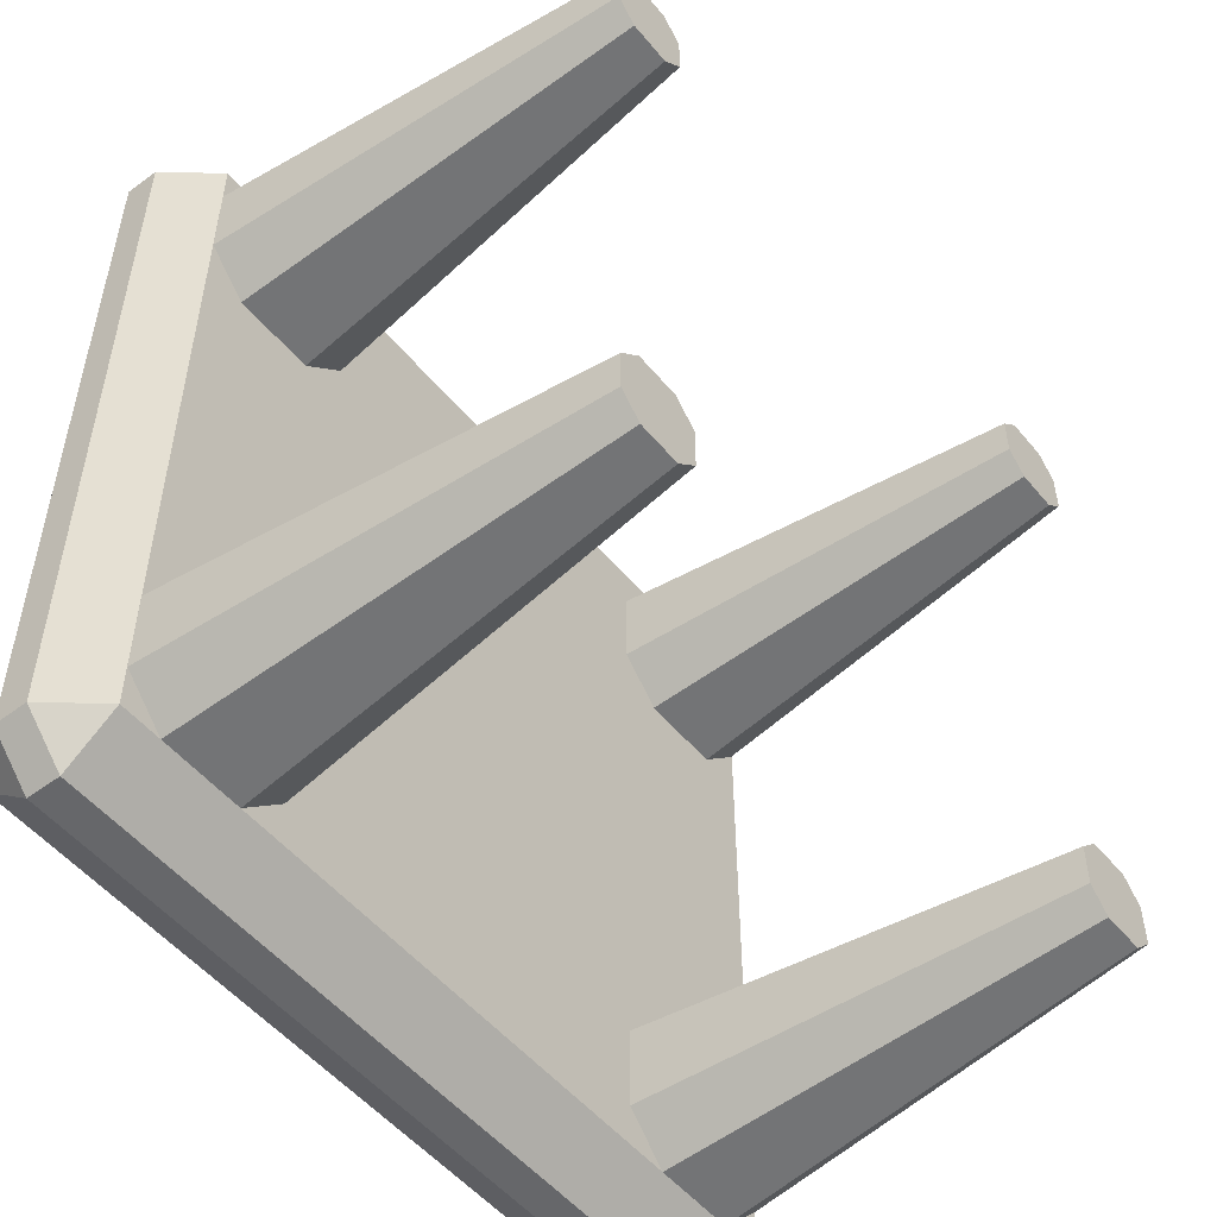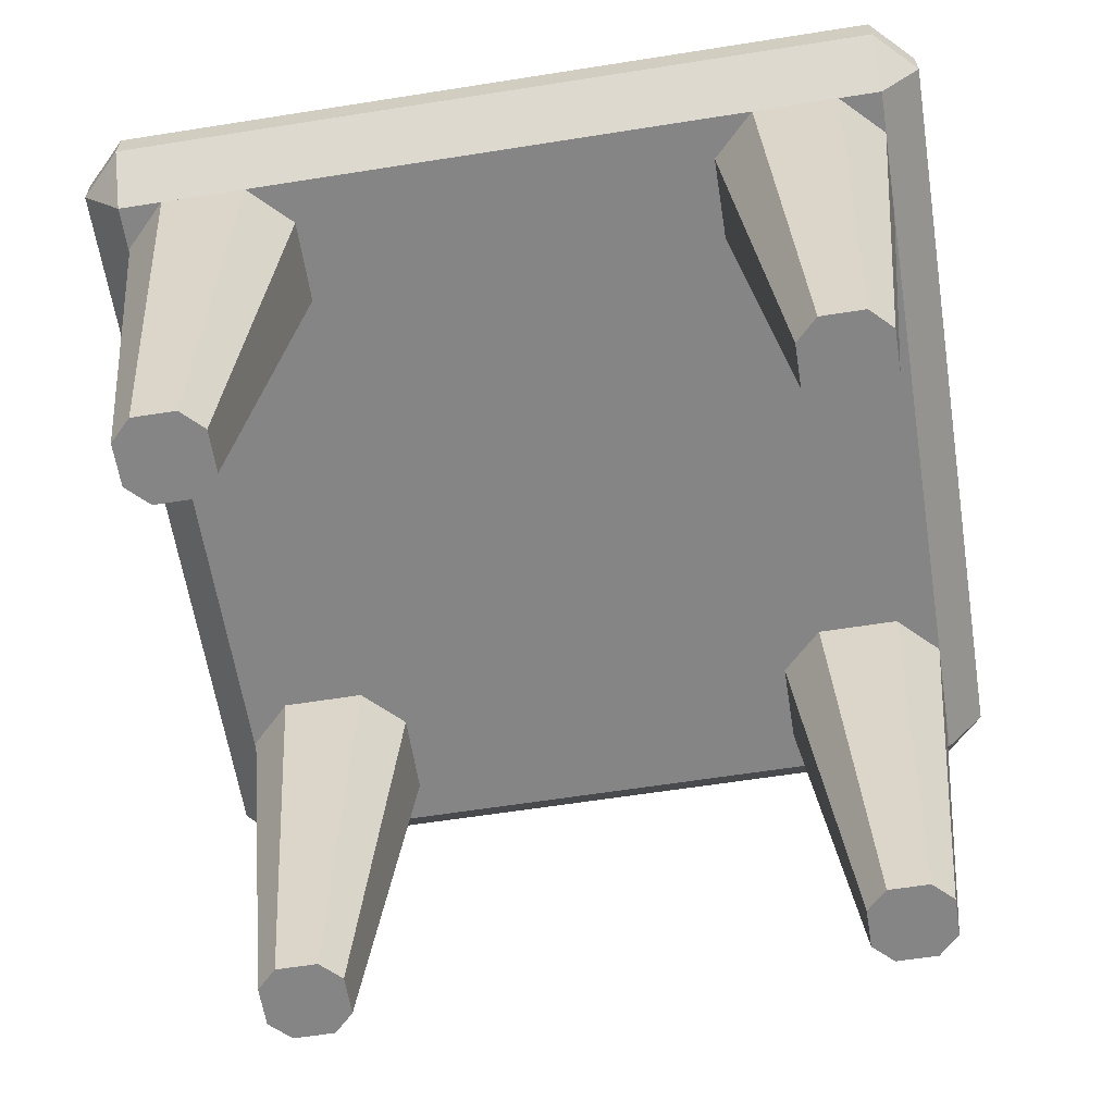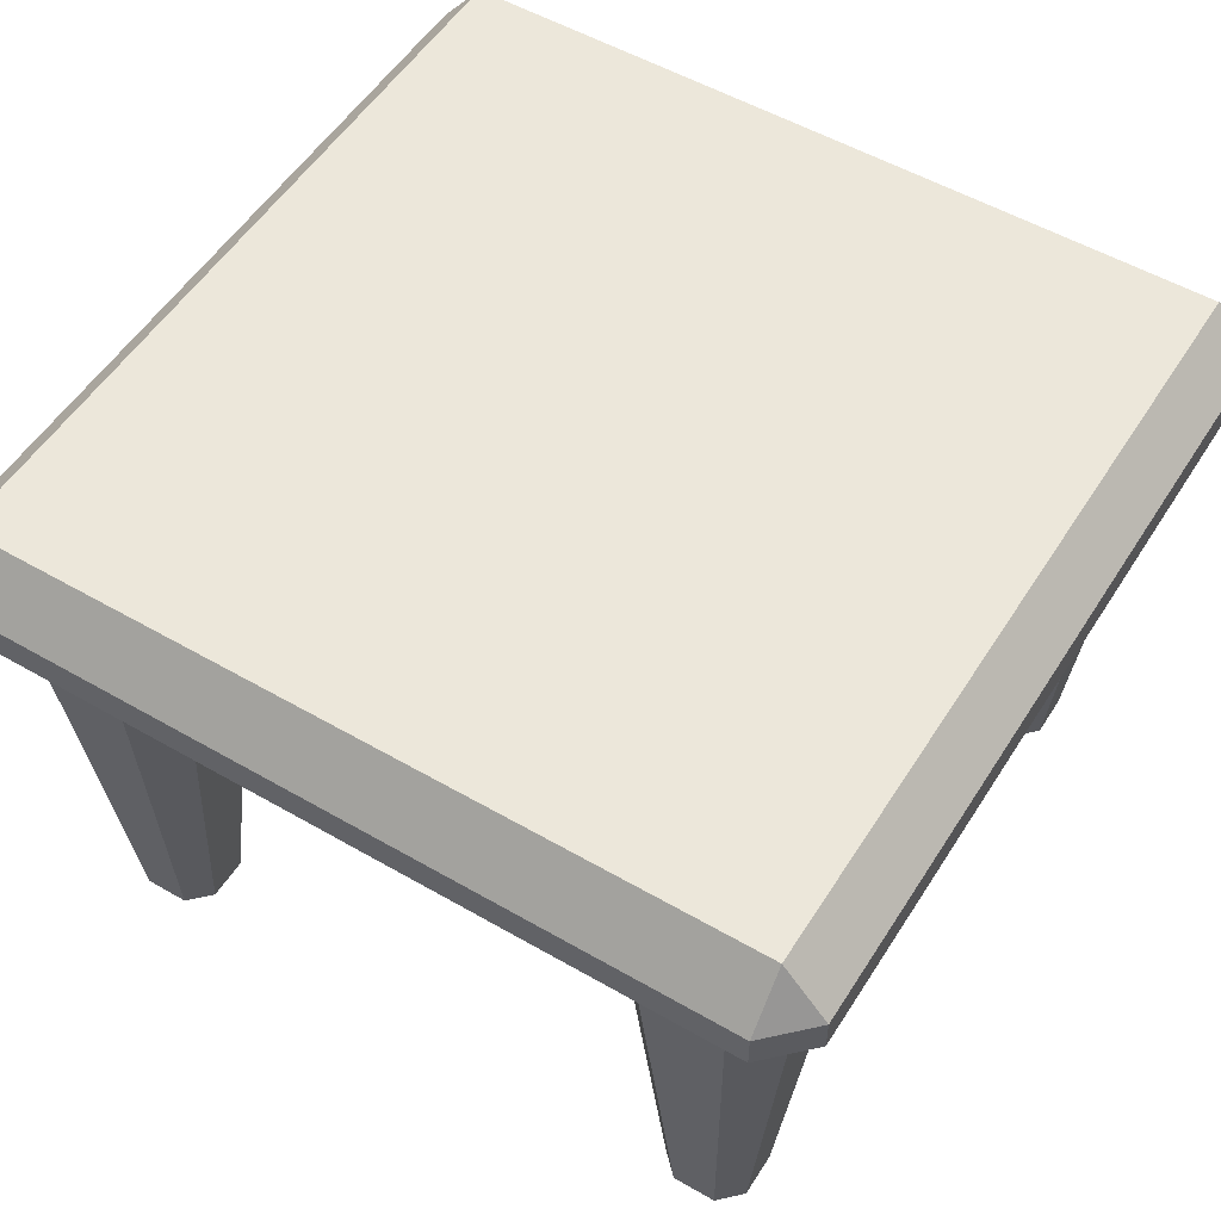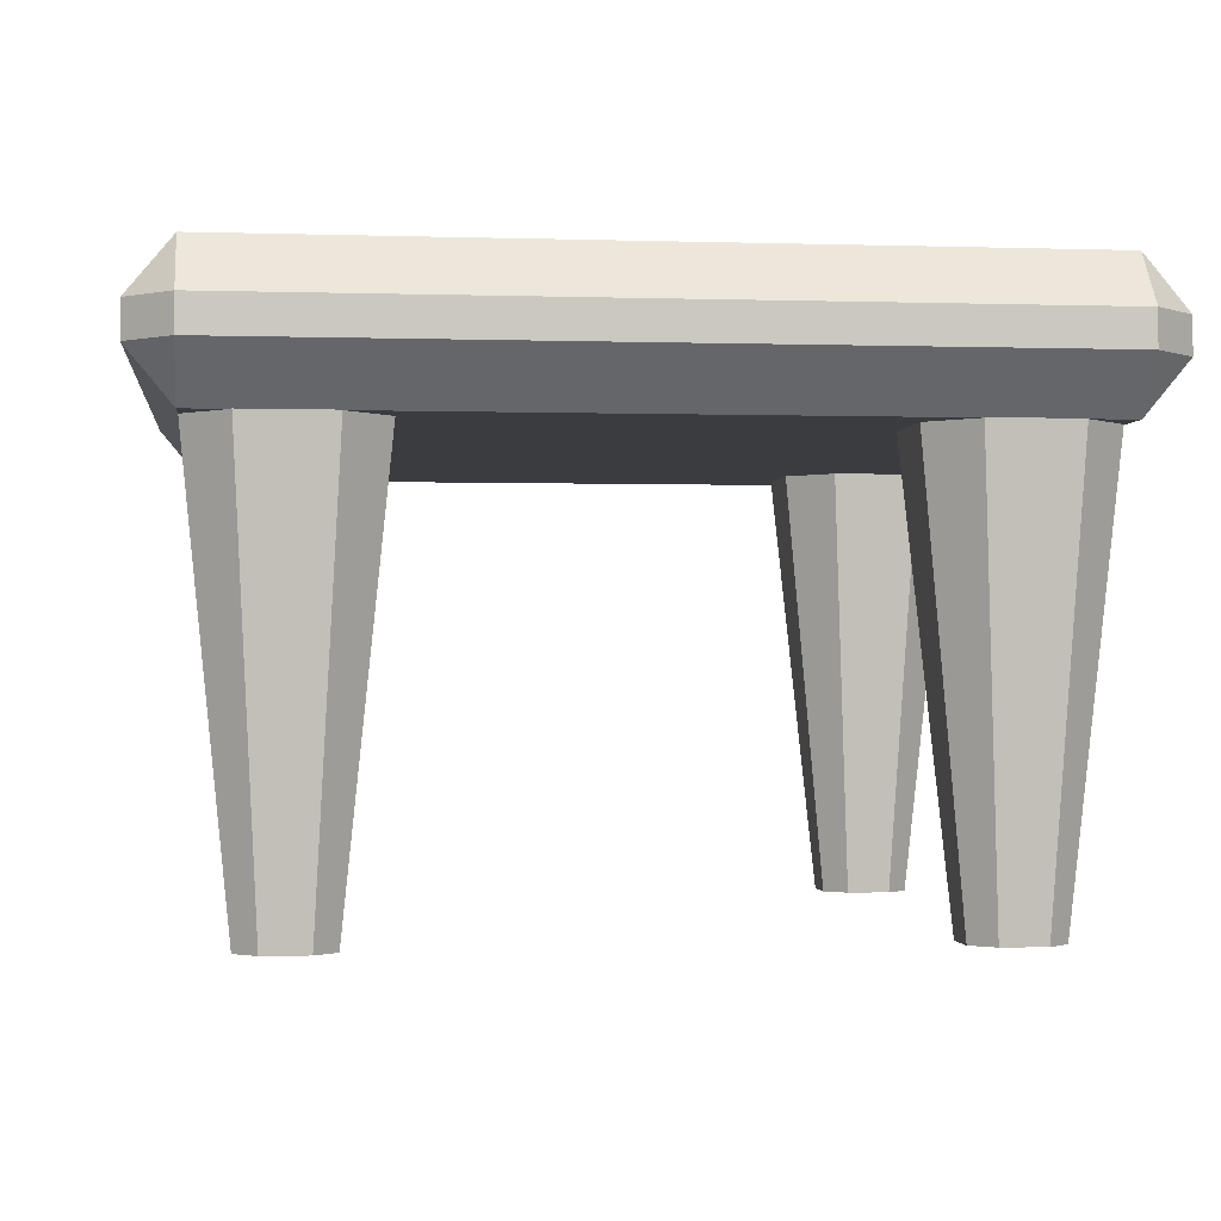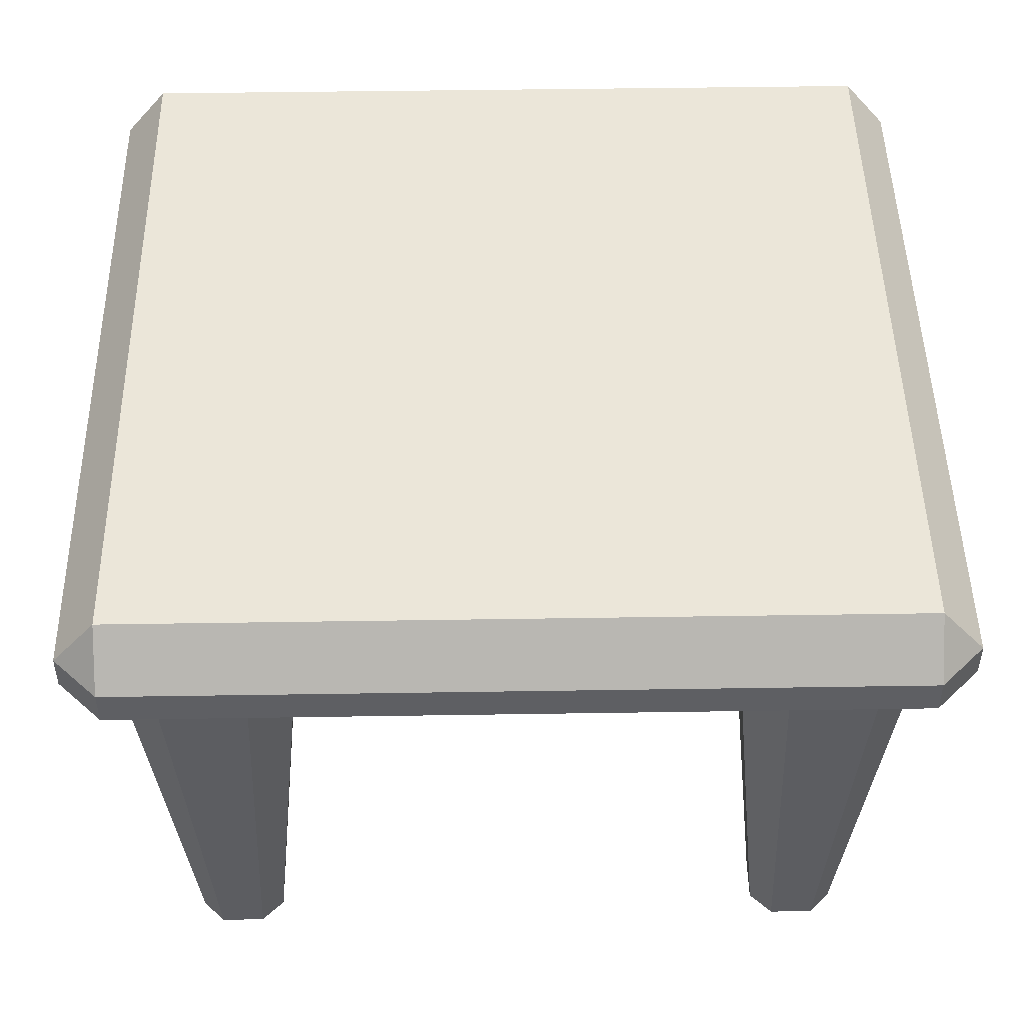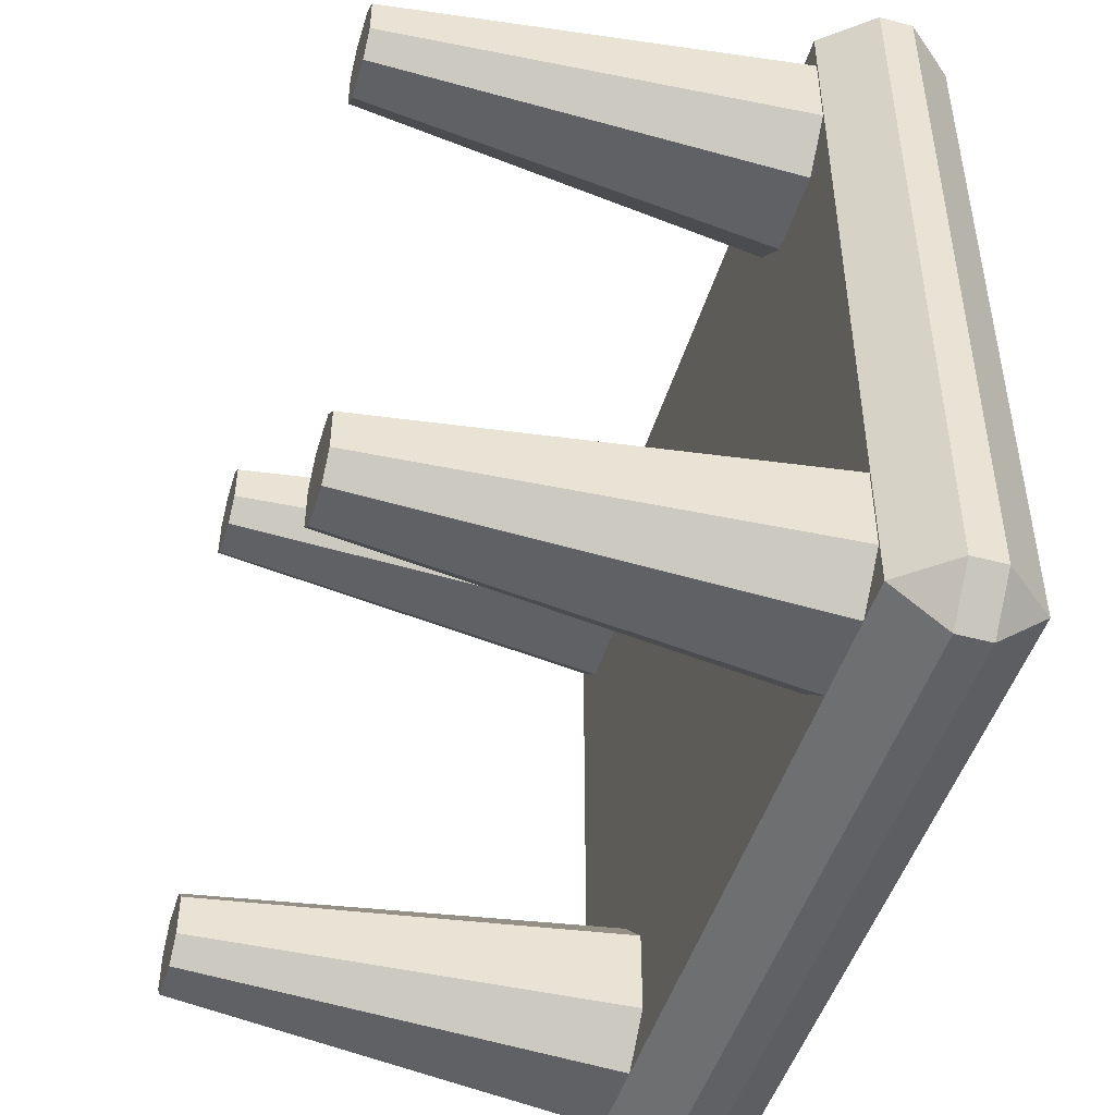
<metadata>
{"format":"obj","ext":"obj","renderer":"f3d","projection":"perspective","resolution":1024,"background":"white","views":[{"elev":-52.2,"azim":-51.6,"up":"+Z"},{"elev":-61.8,"azim":-170.9,"up":"+Y"},{"elev":53.5,"azim":121.7,"up":"+Y"},{"elev":-1.5,"azim":-6.9,"up":"+Y"},{"elev":47.9,"azim":89.0,"up":"+Y"},{"elev":-47.6,"azim":73.4,"up":"+Z"}]}
</metadata>
<code>
g TableTop_Plane
v -0.9 1.199 -1
v -1 1.199 -0.9
v -0.9 1.319 -0.9
v 0.9 1.199 -1
v 1 1.199 -0.9
v 0.9 1.319 -0.9
v -0.9 1.199 1
v -1 1.199 0.9
v 0.9 1.199 1
v 1 1.199 0.9
v 0.9 1.319 0.9
v -0.9 1.119 -1
v -1 1.119 -0.9
v -0.9 0.9988 -0.9
v 0.9 1.119 -1
v 1 1.119 -0.9
v 0.9 0.9988 -0.9
v -0.9 1.119 1
v -1 1.119 0.9
v -0.9 0.9988 0.9
v 0.9 1.119 1
v 1 1.119 0.9
v 0.9 0.9988 0.9
v -0.9 1.319 0.9
v -0.9 1.319 0.9
f 1 2 3
f 4 6 5
f 23 20 14 17
f 7 24 8
f 25 11 6 3
f 17 14 12 15
f 9 10 11
f 10 9 21 22
f 5 16 15 4
f 1 3 6 4
f 12 14 13
f 19 13 14 20
f 12 1 4 15
f 15 16 17
f 22 16 5 10
f 8 19 18 7
f 21 9 7 18
f 18 19 20
f 19 8 2 13
f 2 1 12 13
f 23 21 18 20
f 21 23 22
f 5 6 11 10
f 17 16 22 23
f 3 2 8 25
f 7 9 11 25 24
g LeftFrontLeg_Plane.001
v -0.7997 0 0.6507
v -0.7497 0 0.6507
v -0.7497 0 0.6007
v -0.5997 0 0.6507
v -0.6497 0 0.6507
v -0.6497 0 0.6007
v -0.7997 0 0.7507
v -0.7497 0 0.7507
v -0.7497 0 0.8007
v -0.5997 0 0.7507
v -0.6497 0 0.7507
v -0.6497 0 0.8007
v -0.8997 1 0.6007
v -0.7997 1 0.6007
v -0.7997 1 0.5007
v -0.4997 1 0.6007
v -0.5997 1 0.6007
v -0.5997 1 0.5007
v -0.8997 1 0.8007
v -0.7997 1 0.8007
v -0.7997 1 0.9007
v -0.4997 1 0.8007
v -0.5997 1 0.8007
v -0.5997 1 0.9007
f 26 28 27
f 37 49 46 34
f 29 30 31
f 28 31 30 27
f 32 44 38 26
f 32 33 34
f 36 33 27 30
f 31 28 40 43
f 35 29 41 47
f 35 37 36
f 37 34 33 36
f 29 35 36 30
f 26 27 33 32
f 38 39 40
f 41 43 42
f 44 46 45
f 47 48 49
f 48 42 39 45
f 40 39 42 43
f 41 42 48 47
f 28 26 38 40
f 29 31 43 41
f 48 45 46 49
f 37 35 47 49
f 38 44 45 39
f 32 34 46 44
g RightFrontLeg_Plane.002
v 0.5961 0 0.6507
v 0.6461 0 0.6507
v 0.6461 0 0.6007
v 0.7961 0 0.6507
v 0.7461 0 0.6507
v 0.7461 0 0.6007
v 0.5961 0 0.7507
v 0.6461 0 0.7507
v 0.6461 0 0.8007
v 0.7961 0 0.7507
v 0.7461 0 0.7507
v 0.7461 0 0.8007
v 0.4961 1 0.6007
v 0.5961 1 0.6007
v 0.5961 1 0.5007
v 0.8961 1 0.6007
v 0.7961 1 0.6007
v 0.7961 1 0.5007
v 0.4961 1 0.8007
v 0.5961 1 0.8007
v 0.5961 1 0.9007
v 0.8961 1 0.8007
v 0.7961 1 0.8007
v 0.7961 1 0.9007
f 50 52 51
f 50 51 57 56
f 53 54 55
f 66 63 69 72
f 53 59 60 54
f 65 66 72 71
f 56 57 58
f 62 68 69 63
f 52 55 54 51
f 73 72 69 70
f 59 61 60
f 56 68 62 50
f 61 58 57 60
f 61 73 70 58
f 62 63 64
f 65 67 66
f 68 70 69
f 57 51 54 60
f 71 72 73
f 67 55 52 64
f 59 53 65 71
f 66 67 64 63
f 52 50 62 64
f 53 55 67 65
f 61 59 71 73
f 56 58 70 68
g LeftBackLeg_Plane.003
v -0.7997 0 -0.7501
v -0.7497 0 -0.7501
v -0.7497 0 -0.8001
v -0.5997 0 -0.7501
v -0.6497 0 -0.7501
v -0.6497 0 -0.8001
v -0.7997 0 -0.6501
v -0.7497 0 -0.6501
v -0.7497 0 -0.6001
v -0.5997 0 -0.6501
v -0.6497 0 -0.6501
v -0.6497 0 -0.6001
v -0.8997 1 -0.8001
v -0.7997 1 -0.8001
v -0.7997 1 -0.9001
v -0.4997 1 -0.8001
v -0.5997 1 -0.8001
v -0.5997 1 -0.9001
v -0.8997 1 -0.6001
v -0.7997 1 -0.6001
v -0.7997 1 -0.5001
v -0.4997 1 -0.6001
v -0.5997 1 -0.6001
v -0.5997 1 -0.5001
f 74 76 75
f 85 82 81 84
f 77 78 79
f 76 79 78 75
f 80 81 82
f 86 92 93 87
f 74 75 81 80
f 93 96 90 87
f 83 85 84
f 96 93 94 97
f 84 78 77 83
f 95 89 90 96
f 86 87 88
f 85 97 94 82
f 89 91 90
f 95 83 77 89
f 92 94 93
f 91 79 76 88
f 95 96 97
f 84 81 75 78
f 91 88 87 90
f 80 92 86 74
f 76 74 86 88
f 77 79 91 89
f 85 83 95 97
f 80 82 94 92
g RightBackLeg_Plane.004
v 0.5961 0 -0.7501
v 0.6461 0 -0.7501
v 0.6461 0 -0.8001
v 0.7961 0 -0.7501
v 0.7461 0 -0.7501
v 0.7461 0 -0.8001
v 0.5961 0 -0.6501
v 0.6461 0 -0.6501
v 0.6461 0 -0.6001
v 0.7961 0 -0.6501
v 0.7461 0 -0.6501
v 0.7461 0 -0.6001
v 0.4961 1 -0.8001
v 0.5961 1 -0.8001
v 0.5961 1 -0.9001
v 0.8961 1 -0.8001
v 0.7961 1 -0.8001
v 0.7961 1 -0.9001
v 0.4961 1 -0.6001
v 0.5961 1 -0.6001
v 0.5961 1 -0.5001
v 0.8961 1 -0.6001
v 0.7961 1 -0.6001
v 0.7961 1 -0.5001
f 98 100 99
f 108 109 106 105
f 101 102 103
f 100 103 102 99
f 104 105 106
f 110 116 117 111
f 98 99 105 104
f 117 120 114 111
f 107 109 108
f 120 117 118 121
f 101 107 108 102
f 119 113 114 120
f 110 111 112
f 109 121 118 106
f 113 115 114
f 119 107 101 113
f 116 118 117
f 115 103 100 112
f 119 120 121
f 108 105 99 102
f 115 112 111 114
f 104 116 110 98
f 100 98 110 112
f 101 103 115 113
f 109 107 119 121
f 104 106 118 116

</code>
